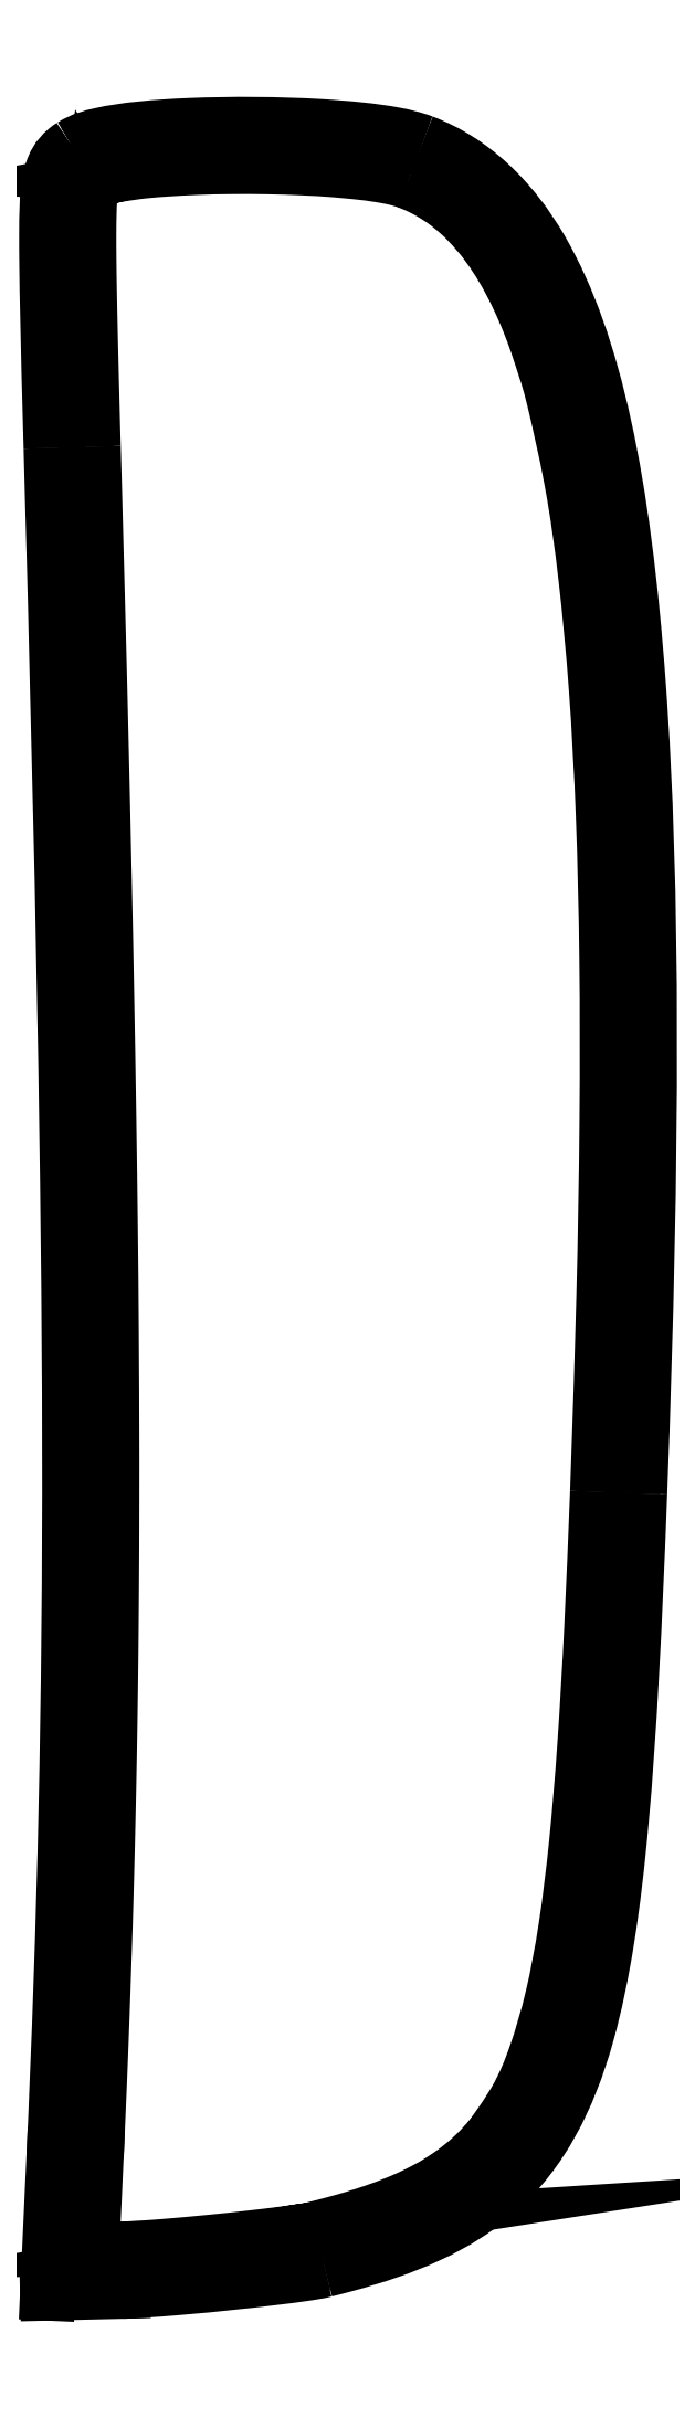
<metadata>
{"format":"dxf","ext":"dxf","renderer":"ezdxf+matplotlib","layout":"modelspace","background":"white","min_lineweight":24,"dpi":150}
</metadata>
<code>
0
SECTION
2
ENTITIES
0
SPLINE
8
0
70
0
71
3
72
20
73
16
74
0
42
1e-09
43
1e-10
44
1e-10
40
-1
40
-1
40
-1
40
-1
40
-0.8958
40
-0.8958
40
-0.8958
40
-0.6857
40
-0.6857
40
-0.6857
40
-0.3715
40
-0.3715
40
-0.3715
40
-0.1042
40
-0.1042
40
-0.1042
40
0
40
0
40
0
40
0
10
56.71
20
56.73
30
0
10
56.44
20
56.83
30
0
10
56.18
20
56.89
30
0
10
55.88
20
56.95
30
0
10
55.28
20
57.06
30
0
10
54.56
20
57.13
30
0
10
53.77
20
57.18
30
0
10
52.58
20
57.25
30
0
10
51.25
20
57.26
30
0
10
50.07
20
57.21
30
0
10
49.06
20
57.17
30
0
10
48.19
20
57.09
30
0
10
47.5
20
56.93
30
0
10
47.23
20
56.87
30
0
10
46.99
20
56.82
30
0
10
46.67
20
56.62
30
0
0
ARC
8
0
10
47.3
20
55.6
30
0
40
1.2
210
0
220
0
230
1
50
121.7
51
121.7
0
SPLINE
8
0
70
0
71
3
72
20
73
16
74
0
42
1e-09
43
1e-10
44
1e-10
40
-1
40
-1
40
-1
40
-1
40
-0.984
40
-0.984
40
-0.984
40
-0.8861
40
-0.8861
40
-0.8861
40
-0.75
40
-0.75
40
-0.75
40
-0.5
40
-0.5
40
-0.5
40
0
40
0
40
0
40
0
10
46.67
20
56.62
30
0
10
46.62
20
56.59
30
0
10
46.57
20
56.55
30
0
10
46.53
20
56.52
30
0
10
46.25
20
56.29
30
0
10
46.17
20
56.07
30
0
10
46.11
20
55.91
30
0
10
46.04
20
55.69
30
0
10
46.02
20
55.54
30
0
10
46
20
55.37
30
0
10
45.97
20
55.05
30
0
10
45.96
20
54.67
30
0
10
45.95
20
54.1
30
0
10
45.95
20
52.96
30
0
10
45.99
20
51.1
30
0
10
46.08
20
47.99
30
0
0
SPLINE
8
0
70
0
71
3
72
8
73
4
74
0
42
1e-09
43
1e-10
44
1e-10
40
-1
40
-1
40
-1
40
-1
40
0
40
0
40
0
40
0
10
46.08
20
47.99
30
0
10
46.77
20
23.82
30
0
10
46.79
20
12.51
30
0
10
46.17
20
-0.8666
30
0
0
LINE
8
0
10
46.17
20
-0.8666
30
0
11
45.98
21
-4.8
31
0
0
LINE
8
0
10
45.98
20
-4.8
30
0
11
48.12
21
-4.747
31
0
0
SPLINE
8
0
70
0
71
3
72
14
73
10
74
0
42
1e-09
43
1e-10
44
1e-10
40
-1
40
-1
40
-1
40
-1
40
-0.7288
40
-0.7288
40
-0.7288
40
-0.1687
40
-0.1687
40
-0.1687
40
-4.336e-05
40
-4.336e-05
40
-4.336e-05
40
-4.336e-05
10
48.12
20
-4.747
30
0
10
48.49
20
-4.737
30
0
10
49
20
-4.701
30
0
10
49.6
20
-4.651
30
0
10
50.82
20
-4.548
30
0
10
52.34
20
-4.385
30
0
10
53.24
20
-4.254
30
0
10
53.51
20
-4.214
30
0
10
53.71
20
-4.186
30
0
10
53.92
20
-4.132
30
0
0
SPLINE
8
0
70
0
71
3
72
20
73
16
74
0
42
1e-09
43
1e-10
44
1e-10
40
-1
40
-1
40
-1
40
-1
40
-0.9747
40
-0.9747
40
-0.9747
40
-0.7004
40
-0.7004
40
-0.7004
40
-0.4395
40
-0.4395
40
-0.4395
40
0
40
0
40
0
40
7.207e-07
40
7.207e-07
40
7.207e-07
40
7.207e-07
10
53.92
20
-4.132
30
0
10
54.09
20
-4.089
30
0
10
54.26
20
-4.046
30
0
10
54.42
20
-4.001
30
0
10
56.22
20
-3.518
30
0
10
57.72
20
-2.911
30
0
10
58.93
20
-1.805
30
0
10
60.08
20
-0.7532
30
0
10
60.86
20
0.6971
30
0
10
61.4
20
2.621
30
0
10
62.31
20
5.863
30
0
10
62.62
20
10.56
30
0
10
62.91
20
18.07
30
0
10
62.91
20
18.07
30
0
10
62.91
20
18.07
30
0
10
62.91
20
18.07
30
0
0
SPLINE
8
0
70
0
71
3
72
17
73
13
74
0
42
1e-09
43
1e-10
44
1e-10
40
-1
40
-1
40
-1
40
-1
40
-0.6131
40
-0.6131
40
-0.6131
40
-0.2241
40
-0.2241
40
-0.2241
40
0
40
0
40
0
40
1.467e-06
40
1.467e-06
40
1.467e-06
40
1.467e-06
10
62.91
20
18.07
30
0
10
63.29
20
27.87
30
0
10
63.3
20
35.45
30
0
10
62.87
20
41.22
30
0
10
62.45
20
47.01
30
0
10
61.62
20
50.97
30
0
10
60.12
20
53.6
30
0
10
59.25
20
55.12
30
0
10
58.1
20
56.2
30
0
10
56.71
20
56.73
30
0
10
56.71
20
56.73
30
0
10
56.71
20
56.73
30
0
10
56.71
20
56.73
30
0
0
LINE
8
0
10
48.09
20
-3.547
30
0
11
47.24
21
-3.568
31
0
0
LINE
8
0
10
47.24
20
-3.568
30
0
11
47.36
21
-0.9223
31
0
0
SPLINE
8
0
70
4
71
3
72
8
73
4
74
0
42
1e-09
43
1e-10
44
1e-10
40
0
40
0
40
0
40
0
40
1
40
1
40
1
40
1
41
1
41
1
41
1
41
1
10
47.36
20
-0.9223
30
0
10
47.99
20
12.48
30
0
10
47.97
20
23.85
30
0
10
47.28
20
48.02
30
0
0
SPLINE
8
0
70
4
71
3
72
8
73
4
74
0
42
1e-09
43
1e-10
44
1e-10
40
0
40
0
40
0
40
0
40
1
40
1
40
1
40
1
41
1
41
1
41
1
41
1
10
47.28
20
48.02
30
0
10
47.11
20
54.23
30
0
10
47.11
20
55.48
30
0
10
47.3
20
55.6
30
0
0
SPLINE
8
0
70
4
71
3
72
8
73
4
74
0
42
1e-09
43
1e-10
44
1e-10
40
0
40
0
40
0
40
0
40
1
40
1
40
1
40
1
41
1
41
1
41
1
41
1
10
47.3
20
55.6
30
0
10
48.24
20
56.18
30
0
10
54.76
20
56.19
30
0
10
56.29
20
55.61
30
0
0
SPLINE
8
0
70
4
71
3
72
8
73
4
74
0
42
1e-09
43
1e-10
44
1e-10
40
0
40
0
40
0
40
0
40
1
40
1
40
1
40
1
41
1
41
1
41
1
41
1
10
56.29
20
55.61
30
0
10
61.18
20
53.75
30
0
10
62.68
20
43.39
30
0
10
61.71
20
18.12
30
0
0
SPLINE
8
0
70
4
71
3
72
8
73
4
74
0
42
1e-09
43
1e-10
44
1e-10
40
0
40
0
40
0
40
0
40
1
40
1
40
1
40
1
41
1
41
1
41
1
41
1
10
61.71
20
18.12
30
0
10
61.06
20
1.06
30
0
10
60.14
20
-1.334
30
0
10
53.63
20
-2.968
30
0
0
SPLINE
8
0
70
4
71
3
72
8
73
4
74
0
42
1e-09
43
1e-10
44
1e-10
40
0
40
0
40
0
40
0
40
1
40
1
40
1
40
1
41
1
41
1
41
1
41
1
10
53.63
20
-2.968
30
0
10
52.99
20
-3.128
30
0
10
49.26
20
-3.518
30
0
10
48.09
20
-3.547
30
0
0
LINE
8
0
10
46.19
20
-4.594
30
0
11
48.12
21
-4.547
31
0
0
SPLINE
8
0
70
0
71
3
72
17
73
13
74
0
42
1e-09
43
1e-10
44
1e-10
40
-0.9993
40
-0.9993
40
-0.9993
40
-0.9993
40
-0.7288
40
-0.7288
40
-0.7288
40
-0.1687
40
-0.1687
40
-0.1687
40
-4.336e-05
40
-4.336e-05
40
-4.336e-05
40
-3.849e-05
40
-3.849e-05
40
-3.849e-05
40
-3.849e-05
10
48.12
20
-4.547
30
0
10
48.48
20
-4.537
30
0
10
48.99
20
-4.502
30
0
10
49.58
20
-4.452
30
0
10
50.8
20
-4.349
30
0
10
52.32
20
-4.186
30
0
10
53.21
20
-4.056
30
0
10
53.48
20
-4.016
30
0
10
53.67
20
-3.989
30
0
10
53.87
20
-3.938
30
0
10
53.87
20
-3.938
30
0
10
53.87
20
-3.938
30
0
10
53.87
20
-3.938
30
0
0
SPLINE
8
0
70
0
71
3
72
35
73
31
74
0
42
1e-09
43
1e-10
44
1e-10
40
-1
40
-1
40
-1
40
-1
40
-0.9747
40
-0.9747
40
-0.9747
40
-0.7004
40
-0.7004
40
-0.7004
40
-0.4395
40
-0.4395
40
-0.4395
40
-0.2198
40
-0.2198
40
-0.2198
40
-0.1099
40
-0.1099
40
-0.1099
40
-0.05494
40
-0.05494
40
-0.05494
40
-0.02747
40
-0.02747
40
-0.02747
40
-0.01116
40
-0.01116
40
-0.01116
40
-0.0007658
40
-0.0007658
40
-0.0007658
40
7.207e-07
40
7.207e-07
40
7.207e-07
40
7.207e-07
10
53.87
20
-3.938
30
0
10
54.04
20
-3.896
30
0
10
54.21
20
-3.852
30
0
10
54.37
20
-3.808
30
0
10
56.15
20
-3.328
30
0
10
57.62
20
-2.732
30
0
10
58.79
20
-1.657
30
0
10
59.91
20
-0.6369
30
0
10
60.68
20
0.7746
30
0
10
61.21
20
2.675
30
0
10
61.66
20
4.277
30
0
10
61.96
20
6.251
30
0
10
62.19
20
8.763
30
0
10
62.3
20
10.02
30
0
10
62.4
20
11.41
30
0
10
62.48
20
12.96
30
0
10
62.52
20
13.73
30
0
10
62.56
20
14.54
30
0
10
62.6
20
15.39
30
0
10
62.62
20
15.82
30
0
10
62.64
20
16.26
30
0
10
62.66
20
16.7
30
0
10
62.67
20
16.97
30
0
10
62.68
20
17.24
30
0
10
62.69
20
17.51
30
0
10
62.7
20
17.69
30
0
10
62.7
20
17.86
30
0
10
62.71
20
18.04
30
0
10
62.71
20
18.05
30
0
10
62.71
20
18.07
30
0
10
62.71
20
18.08
30
0
0
SPLINE
8
0
70
0
71
3
72
26
73
22
74
0
42
1e-09
43
1e-10
44
1e-10
40
-1
40
-1
40
-1
40
-1
40
-0.6131
40
-0.6131
40
-0.6131
40
-0.2241
40
-0.2241
40
-0.2241
40
-0.1121
40
-0.1121
40
-0.1121
40
-0.05603
40
-0.05603
40
-0.05603
40
-0.02556
40
-0.02556
40
-0.02556
40
-0.004561
40
-0.004561
40
-0.004561
40
1.467e-06
40
1.467e-06
40
1.467e-06
40
1.467e-06
10
62.71
20
18.08
30
0
10
63.09
20
27.88
30
0
10
63.1
20
35.45
30
0
10
62.67
20
41.2
30
0
10
62.25
20
46.98
30
0
10
61.42
20
50.92
30
0
10
59.95
20
53.5
30
0
10
59.52
20
54.24
30
0
10
59.03
20
54.88
30
0
10
58.48
20
55.39
30
0
10
58.2
20
55.64
30
0
10
57.91
20
55.87
30
0
10
57.6
20
56.06
30
0
10
57.44
20
56.17
30
0
10
57.27
20
56.26
30
0
10
57.09
20
56.35
30
0
10
56.97
20
56.41
30
0
10
56.85
20
56.46
30
0
10
56.72
20
56.51
30
0
10
56.7
20
56.52
30
0
10
56.67
20
56.53
30
0
10
56.64
20
56.54
30
0
0
SPLINE
8
0
70
0
71
3
72
20
73
16
74
0
42
1e-09
43
1e-10
44
1e-10
40
-1
40
-1
40
-1
40
-1
40
-0.8958
40
-0.8958
40
-0.8958
40
-0.6857
40
-0.6857
40
-0.6857
40
-0.3715
40
-0.3715
40
-0.3715
40
-0.1042
40
-0.1042
40
-0.1042
40
0
40
0
40
0
40
0
10
56.64
20
56.54
30
0
10
56.39
20
56.64
30
0
10
56.14
20
56.7
30
0
10
55.84
20
56.75
30
0
10
55.26
20
56.86
30
0
10
54.54
20
56.93
30
0
10
53.76
20
56.98
30
0
10
52.58
20
57.05
30
0
10
51.25
20
57.06
30
0
10
50.08
20
57.01
30
0
10
49.08
20
56.97
30
0
10
48.21
20
56.89
30
0
10
47.54
20
56.74
30
0
10
47.27
20
56.67
30
0
10
47.07
20
56.63
30
0
10
46.78
20
56.45
30
0
0
ARC
8
0
10
47.3
20
55.6
30
0
40
1
210
0
220
0
230
1
50
121.7
51
121.7
0
SPLINE
8
0
70
0
71
3
72
20
73
16
74
0
42
1e-09
43
1e-10
44
1e-10
40
-1
40
-1
40
-1
40
-1
40
-0.984
40
-0.984
40
-0.984
40
-0.8861
40
-0.8861
40
-0.8861
40
-0.75
40
-0.75
40
-0.75
40
-0.5
40
-0.5
40
-0.5
40
0
40
0
40
0
40
0
10
46.78
20
56.45
30
0
10
46.73
20
56.42
30
0
10
46.69
20
56.39
30
0
10
46.65
20
56.36
30
0
10
46.42
20
56.16
30
0
10
46.36
20
56
30
0
10
46.3
20
55.84
30
0
10
46.23
20
55.65
30
0
10
46.22
20
55.52
30
0
10
46.2
20
55.35
30
0
10
46.17
20
55.04
30
0
10
46.16
20
54.66
30
0
10
46.15
20
54.1
30
0
10
46.15
20
52.96
30
0
10
46.19
20
51.1
30
0
10
46.28
20
47.99
30
0
0
SPLINE
8
0
70
0
71
3
72
8
73
4
74
0
42
1e-09
43
1e-10
44
1e-10
40
-1
40
-1
40
-1
40
-1
40
0
40
0
40
0
40
0
10
46.28
20
47.99
30
0
10
46.97
20
23.83
30
0
10
46.99
20
12.5
30
0
10
46.37
20
-0.8759
30
0
0
LINE
8
0
10
46.37
20
-0.8759
30
0
11
46.19
21
-4.594
31
0
0
SPLINE
8
0
70
0
71
3
72
17
73
13
74
0
42
1e-09
43
1e-10
44
1e-10
40
-1.747e-05
40
-1.747e-05
40
-1.747e-05
40
-1.747e-05
40
0
40
0
40
0
40
0.2077
40
0.2077
40
0.2077
40
0.6982
40
0.6982
40
0.6982
40
1
40
1
40
1
40
1
10
47.2
20
55.77
30
0
10
47.2
20
55.77
30
0
10
47.2
20
55.77
30
0
10
47.2
20
55.77
30
0
10
47.47
20
55.94
30
0
10
47.9
20
56.01
30
0
10
48.49
20
56.09
30
0
10
49.89
20
56.26
30
0
10
52.08
20
56.28
30
0
10
53.85
20
56.17
30
0
10
54.93
20
56.1
30
0
10
55.84
20
55.99
30
0
10
56.36
20
55.79
30
0
0
SPLINE
8
0
70
0
71
3
72
11
73
7
74
0
42
1e-09
43
1e-10
44
1e-10
40
0
40
0
40
0
40
0
40
0.4249
40
0.4249
40
0.4249
40
1
40
1
40
1
40
1
10
56.36
20
55.79
30
0
10
58.53
20
54.97
30
0
10
60.02
20
52.56
30
0
10
60.96
20
48.18
30
0
10
62.22
20
42.26
30
0
10
62.47
20
32.65
30
0
10
61.91
20
18.11
30
0
0
SPLINE
8
0
70
0
71
3
72
11
73
7
74
0
42
1e-09
43
1e-10
44
1e-10
40
0
40
0
40
0
40
0
40
0.6029
40
0.6029
40
0.6029
40
1
40
1
40
1
40
1
10
61.91
20
18.11
30
0
10
61.52
20
7.822
30
0
10
61.05
20
2.851
30
0
10
59.24
20
0.09906
30
0
10
58.05
20
-1.713
30
0
10
56.28
20
-2.509
30
0
10
53.68
20
-3.162
30
0
0
SPLINE
8
0
70
0
71
3
72
11
73
7
74
0
42
1e-09
43
1e-10
44
1e-10
40
0
40
0
40
0
40
0
40
0.3442
40
0.3442
40
0.3442
40
1
40
1
40
1
40
1
10
53.68
20
-3.162
30
0
10
53.42
20
-3.226
30
0
10
52.85
20
-3.304
30
0
10
52.13
20
-3.39
30
0
10
50.75
20
-3.553
30
0
10
48.89
20
-3.727
30
0
10
48.1
20
-3.747
30
0
0
LINE
8
0
10
48.1
20
-3.747
30
0
11
47.03
21
-3.773
31
0
0
LINE
8
0
10
47.03
20
-3.773
30
0
11
47.16
21
-0.913
31
0
0
SPLINE
8
0
70
0
71
3
72
8
73
4
74
0
42
1e-09
43
1e-10
44
1e-10
40
0
40
0
40
0
40
0
40
1
40
1
40
1
40
1
10
47.16
20
-0.913
30
0
10
47.79
20
12.49
30
0
10
47.77
20
23.84
30
0
10
47.08
20
48.02
30
0
0
SPLINE
8
0
70
0
71
3
72
14
73
10
74
0
42
1e-09
43
1e-10
44
1e-10
40
0
40
0
40
0
40
0
40
0.5
40
0.5
40
0.5
40
0.7959
40
0.7959
40
0.7959
40
1
40
1
40
1
40
1
10
47.08
20
48.02
30
0
10
46.99
20
51.12
30
0
10
46.95
20
52.99
30
0
10
46.95
20
54.1
30
0
10
46.96
20
54.75
30
0
10
46.97
20
55.14
30
0
10
47.01
20
55.38
30
0
10
47.04
20
55.55
30
0
10
47.05
20
55.68
30
0
10
47.2
20
55.77
30
0
0
ENDSEC
0
EOF

</code>
